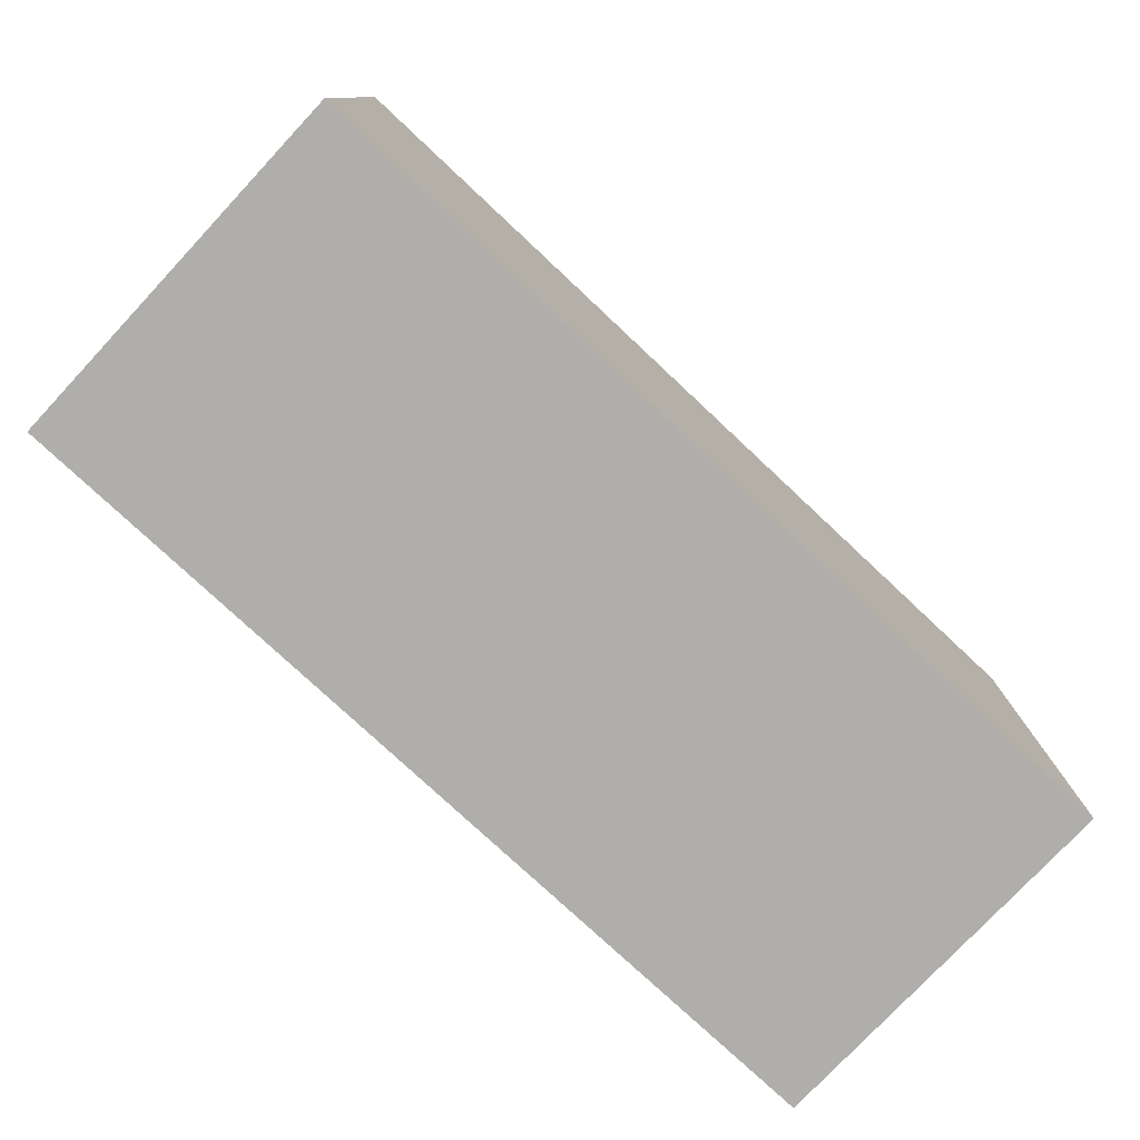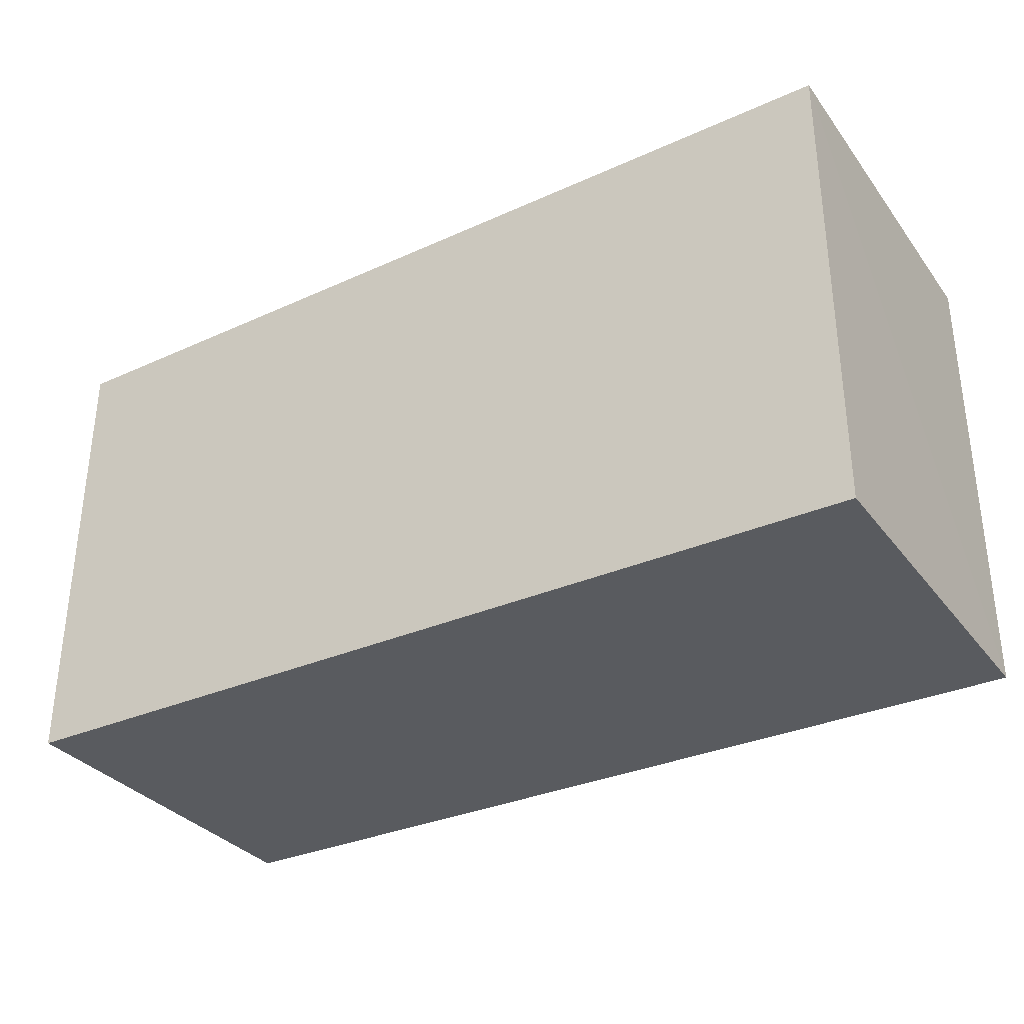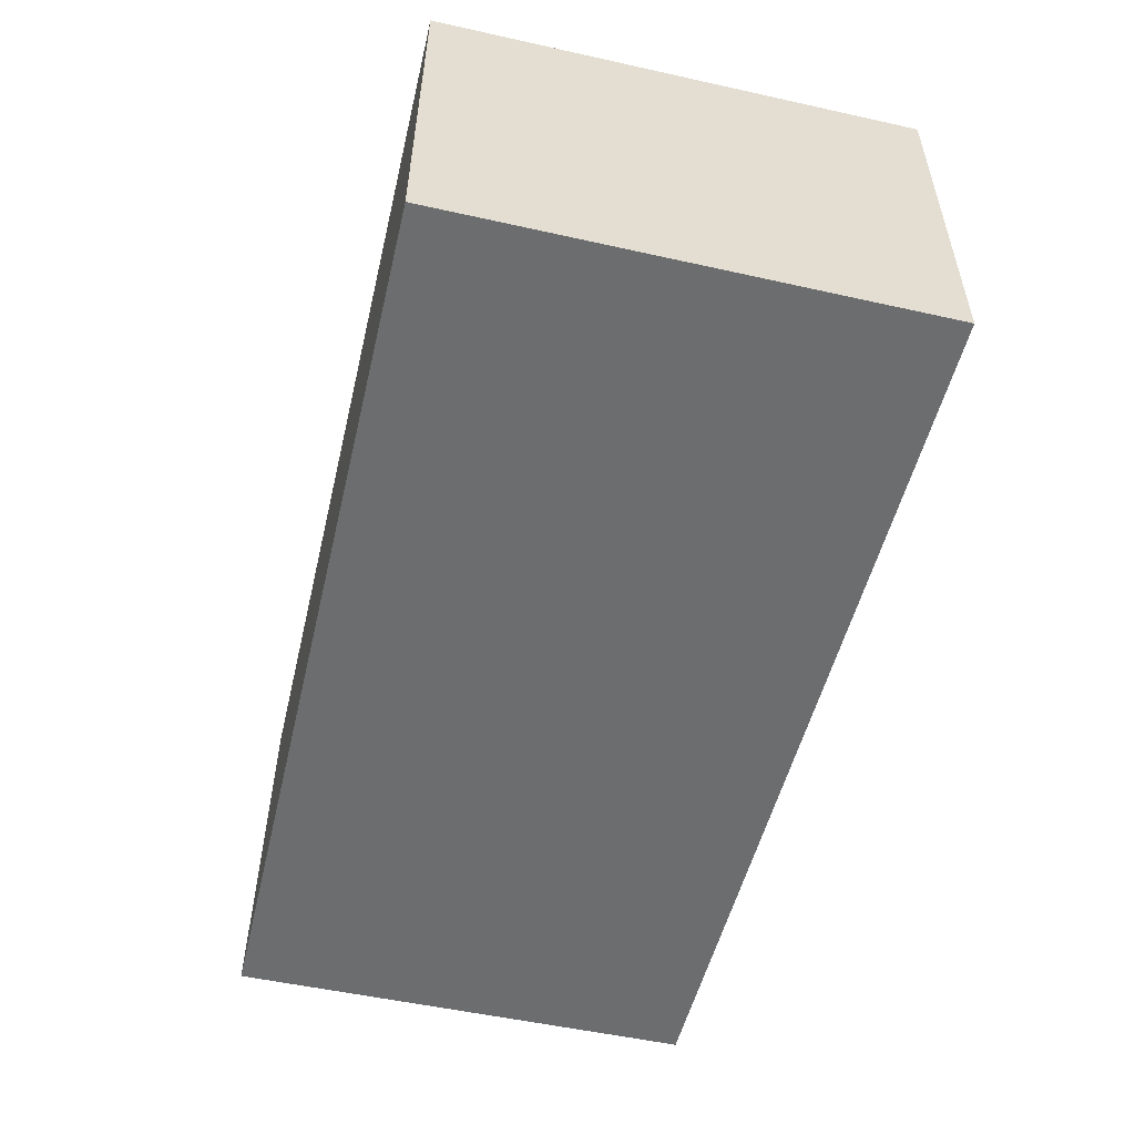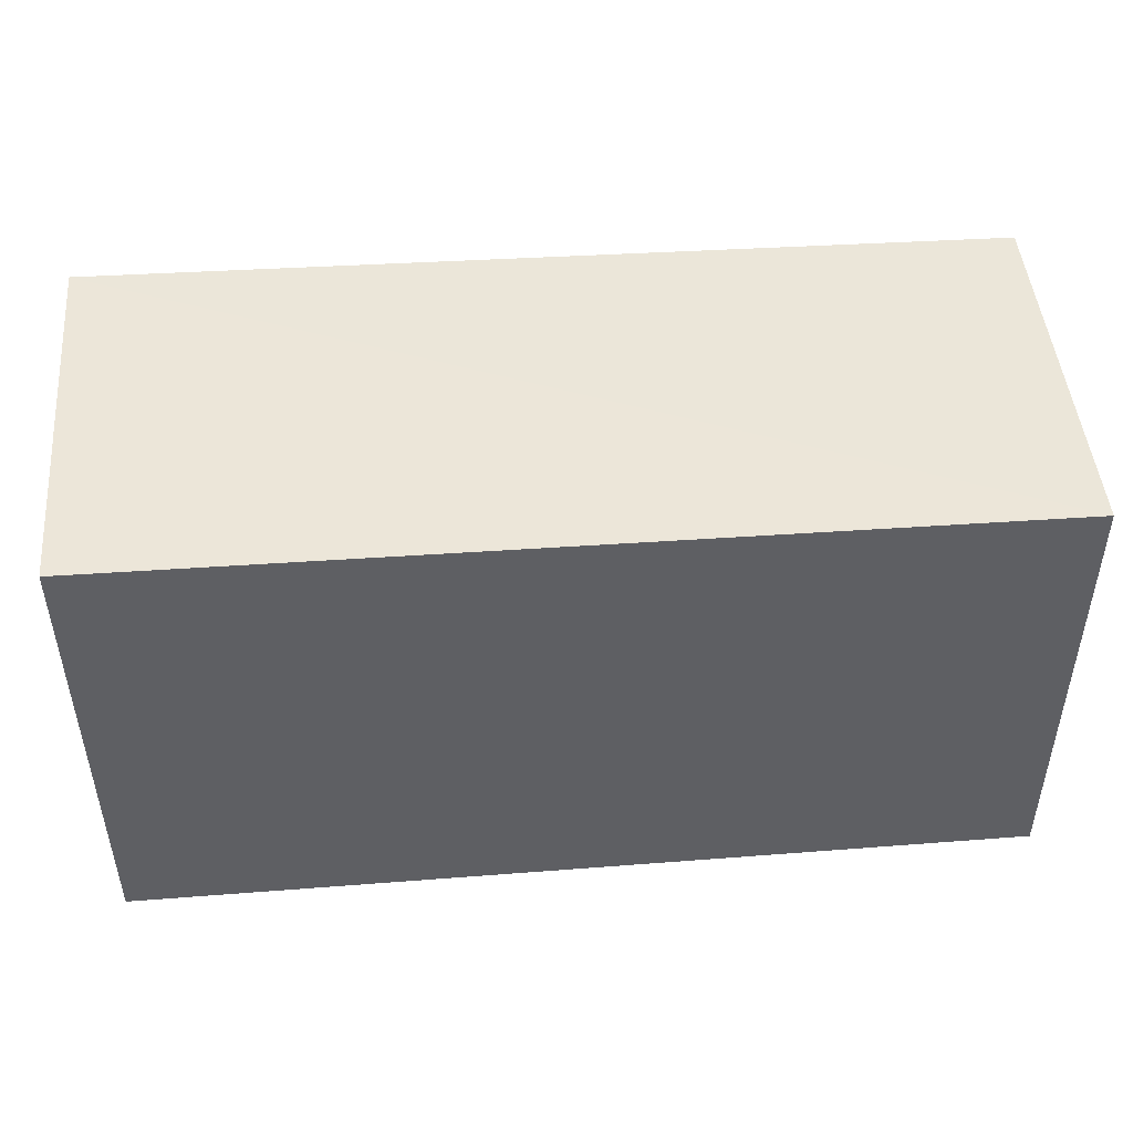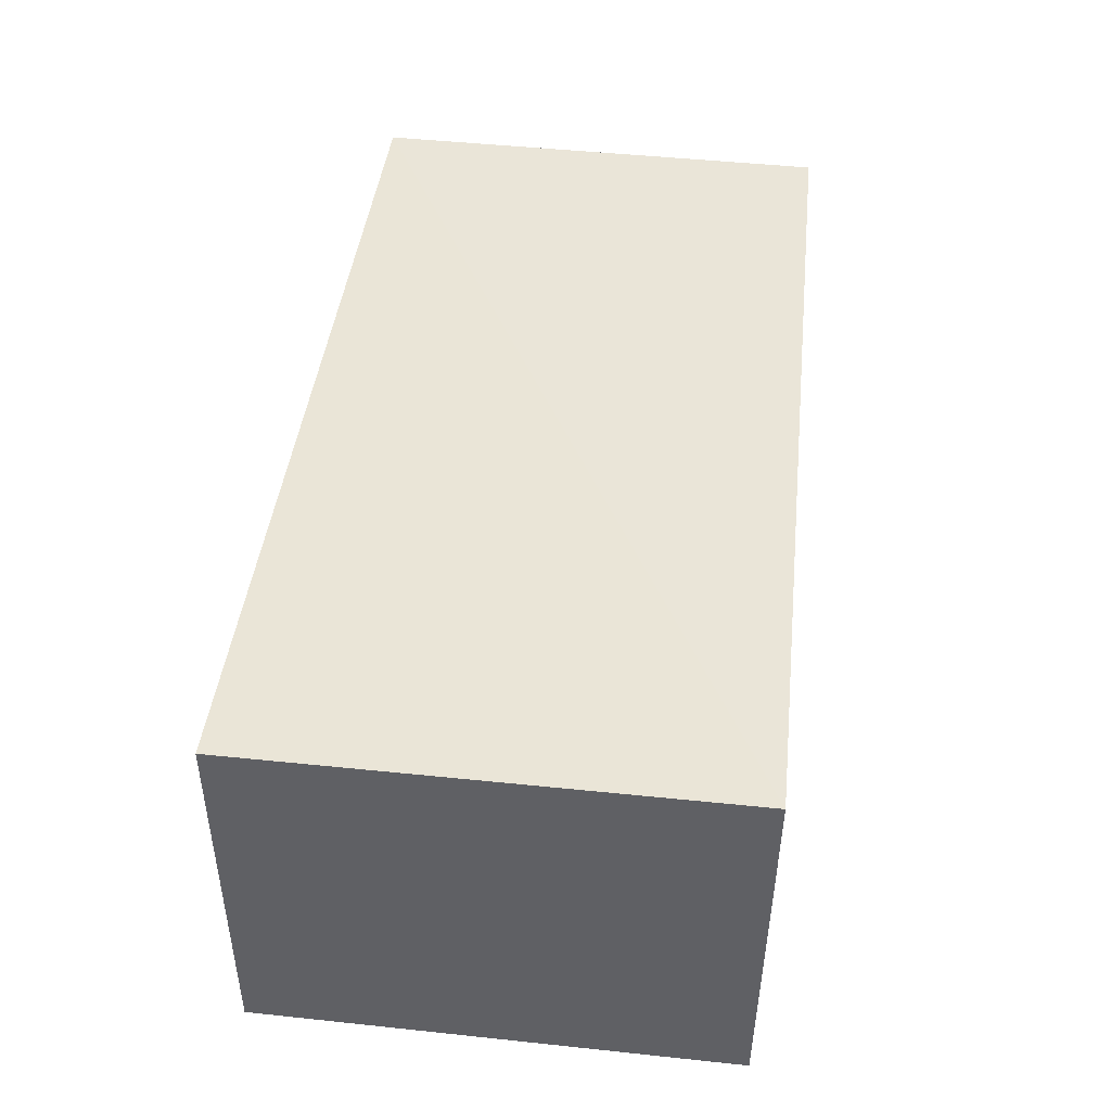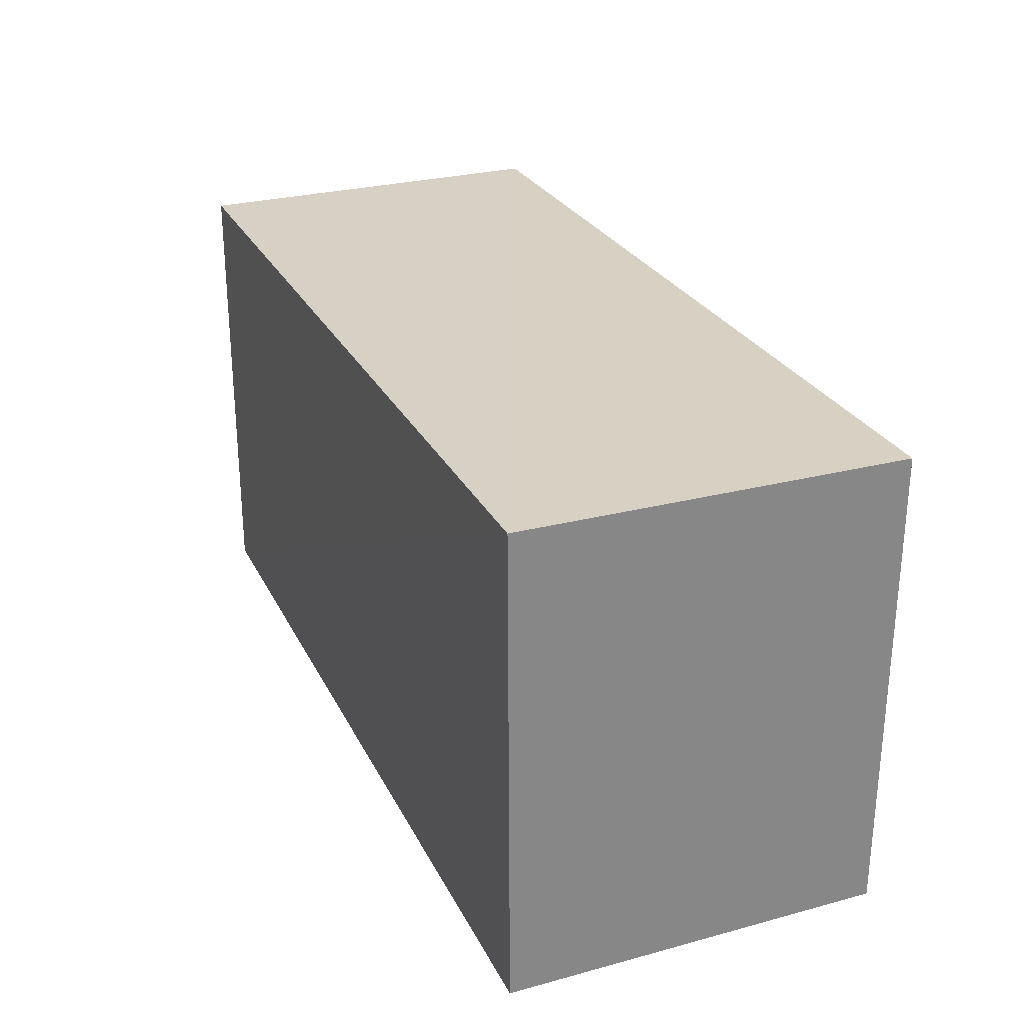
<metadata>
{"format":"obj","ext":"obj","renderer":"f3d","projection":"perspective","resolution":1024,"background":"white","views":[{"elev":-77.6,"azim":-43.1,"up":"+Z"},{"elev":-32.7,"azim":-148.8,"up":"+Z"},{"elev":-53.9,"azim":-103.4,"up":"+Y"},{"elev":47.4,"azim":-5.0,"up":"+Z"},{"elev":44.6,"azim":-83.0,"up":"+Y"},{"elev":27.8,"azim":-112.3,"up":"+Z"}]}
</metadata>
<code>
v 0.03928 0.002829 0.2081
v 0.03927 -0.01294 0.2081
v 0.03933 0.002881 0.1886
v 0.001295 0.002881 0.1886
v 0.001274 0.002968 0.2087
v 0.02348 -0.01297 0.1886
v 0.03933 -0.01297 0.1886
v 0.001293 -0.01295 0.2085
v 0.001295 -0.01297 0.1886
f 5 2 1
f 5 1 3
f 5 3 4
f 6 4 3
f 7 1 2
f 7 3 1
f 7 6 3
f 8 2 5
f 8 7 2
f 8 6 7
f 9 8 5
f 9 5 4
f 9 4 6
f 9 6 8

</code>
